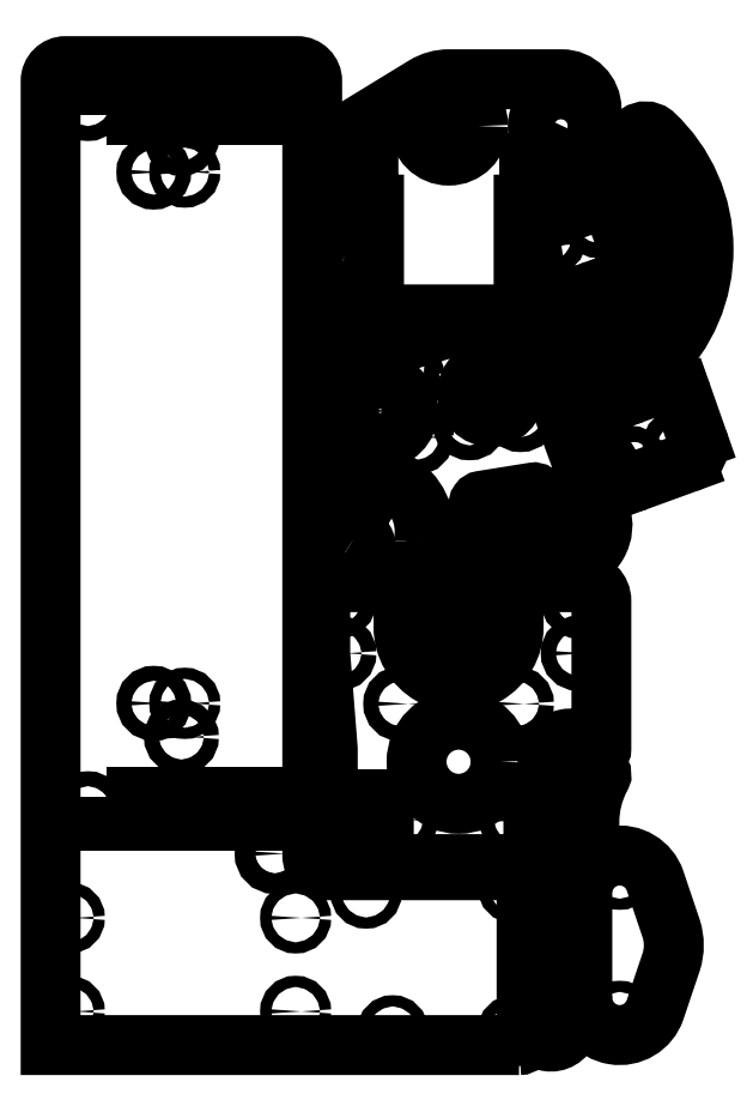
<metadata>
{"format":"dxf","ext":"dxf","renderer":"ezdxf+matplotlib","layout":"modelspace","background":"white","min_lineweight":24,"dpi":150}
</metadata>
<code>
0
SECTION
2
ENTITIES
0
CIRCLE
8
0
10
-71.8
20
19.96
30
0
40
1.5
210
0
220
-0
230
1
0
LWPOLYLINE
8
0
90
4
70
1
43
0
10
-61.8
20
259.5
10
-21.8
20
259.5
10
-21.8
20
265.8
10
-61.8
20
265.8
0
CIRCLE
8
0
10
-41.8
20
253.3
30
0
40
2
210
0
220
-0
230
1
0
CIRCLE
8
0
10
-40.9
20
102.3
30
0
40
1.5
210
0
220
-0
230
1
0
CIRCLE
8
0
10
-71.8
20
44.96
30
0
40
1.5
210
0
220
-0
230
1
0
CIRCLE
8
0
10
-11.24
20
44.96
30
0
40
1.5
210
0
220
-0
230
1
0
CIRCLE
8
0
10
-49.2
20
244.3
30
0
40
2
210
0
220
-0
230
1
0
CIRCLE
8
0
10
46.98
20
53.13
30
0
40
1.5
210
0
220
-0
230
1
0
CIRCLE
8
0
10
-16.8
20
74.14
30
0
40
2
210
0
220
-0
230
1
0
CIRCLE
8
0
10
-66.8
20
74.14
30
0
40
2
210
0
220
-0
230
1
0
CIRCLE
8
0
10
-66.8
20
262.6
30
0
40
2
210
0
220
-0
230
1
0
CIRCLE
8
0
10
46.98
20
14.77
30
0
40
1.5
210
0
220
-0
230
1
0
CIRCLE
8
0
10
7.61
20
51.6
30
0
40
1.5
210
0
220
-0
230
1
0
CIRCLE
8
0
10
-49.2
20
102.3
30
0
40
2
210
0
220
-0
230
1
0
CIRCLE
8
0
10
-16.8
20
62.14
30
0
40
2.75
210
0
220
-0
230
1
0
CIRCLE
8
0
10
-11.24
20
19.96
30
0
40
1.5
210
0
220
-0
230
1
0
CIRCLE
8
0
10
-41.8
20
93.31
30
0
40
2
210
0
220
-0
230
1
0
CIRCLE
8
0
10
-16.8
20
262.6
30
0
40
2
210
0
220
-0
230
1
0
CIRCLE
8
0
10
14.72
20
14.77
30
0
40
1.5
210
0
220
-0
230
1
0
LWPOLYLINE
8
0
90
4
70
1
43
0
10
-61.8
20
77.31
10
-61.8
20
70.96
10
-21.8
20
70.96
10
-21.8
20
77.31
0
CIRCLE
8
0
10
-40.9
20
244.3
30
0
40
1.5
210
0
220
-0
230
1
0
LWPOLYLINE
8
0
90
11
70
1
43
0
10
48.54
20
10.96
10
-76.8
20
10.96
10
-76.8
20
268.6
42
-0.4142
10
-72.8
20
272.6
10
-10.8
20
272.6
42
-0.4142
10
-6.804
20
268.6
10
-6.804
20
61.7
42
0.4142
10
-2.804
20
57.7
10
48.54
20
57.7
42
-0.4142
10
50.54
20
55.7
10
50.54
20
12.96
42
-0.4142
0
CIRCLE
8
0
10
58.34
20
43.76
30
0
40
1.45
210
0
220
-0
230
1
0
CIRCLE
8
0
10
58.34
20
57.76
30
0
40
1.45
210
0
220
-0
230
1
0
LWPOLYLINE
8
0
90
4
70
1
43
0
10
55.87
20
53.42
42
-0.5821
10
55.87
20
48.11
42
1.739
10
63.34
20
43.76
10
63.34
20
57.76
42
1.739
0
CIRCLE
8
0
10
57.04
20
30.89
30
0
40
1.45
210
0
220
-0
230
1
0
CIRCLE
8
0
10
57.04
20
16.89
30
0
40
1.45
210
0
220
-0
230
1
0
LWPOLYLINE
8
0
90
4
70
1
43
0
10
59.51
20
21.24
42
-0.5821
10
59.51
20
26.54
42
1.739
10
52.04
20
30.89
10
52.04
20
16.89
42
1.739
0
CIRCLE
8
0
10
75.47
20
56.63
30
0
40
1.5
210
0
220
-0
230
1
0
CIRCLE
8
0
10
75.47
20
18.63
30
0
40
1.5
210
0
220
-0
230
1
0
LWPOLYLINE
8
0
90
6
70
1
43
0
10
65.47
20
23.63
10
65.47
20
51.63
42
-0.8478
10
84.93
20
54.86
10
89.27
20
41.99
42
-0.1541
10
89.27
20
33.28
10
84.93
20
20.41
42
-0.8478
0
CIRCLE
8
0
10
16.86
20
102.2
30
0
40
2
210
0
220
-0
230
1
0
CIRCLE
8
0
10
64.36
20
115.7
30
0
40
2
210
0
220
-0
230
1
0
CIRCLE
8
0
10
16.86
20
71.19
30
0
40
2
210
0
220
-0
230
1
0
CIRCLE
8
0
10
32.36
20
86.69
30
0
40
11.25
210
0
220
-0
230
1
0
CIRCLE
8
0
10
47.86
20
71.19
30
0
40
2
210
0
220
-0
230
1
0
CIRCLE
8
0
10
47.86
20
102.2
30
0
40
2
210
0
220
-0
230
1
0
CIRCLE
8
0
10
0.3564
20
129.7
30
0
40
2
210
0
220
-0
230
1
0
LWPOLYLINE
8
0
90
3
70
1
43
0
10
69.36
20
115.7
10
69.36
20
115.8
10
69.35
20
115.9
42
-0.01163
0
CIRCLE
8
0
10
64.36
20
129.7
30
0
40
2
210
0
220
-0
230
1
0
CIRCLE
8
0
10
0.3564
20
115.7
30
0
40
2
210
0
220
-0
230
1
0
LWPOLYLINE
8
0
90
53
70
1
43
0
10
69.56
20
89.17
10
68.07
20
89.17
42
4.809
10
68.07
20
84.21
10
69.56
20
84.21
42
-0.5532
10
70.46
20
82.77
42
-0.009917
10
70.3
20
82.46
42
0.1231
10
67.36
20
70.69
10
67.36
20
65.69
10
59.36
20
65.69
10
59.36
20
70.69
10
60.86
20
70.69
10
60.86
20
73.69
10
59.36
20
73.69
10
59.36
20
76.69
10
55.36
20
76.69
10
55.36
20
73.69
10
53.86
20
73.69
10
53.86
20
70.69
10
55.36
20
70.69
10
55.36
20
65.69
10
52.36
20
65.69
10
52.36
20
59.34
10
12.36
20
59.34
10
12.36
20
65.69
10
9.356
20
65.69
10
9.356
20
70.69
10
10.86
20
70.69
10
10.86
20
73.69
10
9.356
20
73.69
10
9.356
20
76.69
10
5.356
20
76.69
10
5.356
20
73.69
10
3.856
20
73.69
10
3.856
20
70.69
10
5.356
20
70.69
10
5.356
20
65.69
10
-2.644
20
65.69
10
-2.644
20
90.17
10
-4.628
20
115.3
42
-0.01971
10
-4.644
20
115.7
10
-4.644
20
129.7
42
-0.4137
10
0.3472
20
134.7
10
2.356
20
134.7
10
12.61
20
134.7
42
-0.4142
10
17.61
20
129.7
10
17.61
20
122.7
42
1
10
47.11
20
122.7
10
47.11
20
129.7
42
-0.4142
10
52.11
20
134.7
10
62.36
20
134.7
10
65.56
20
134.7
42
-0.4142
10
70.56
20
129.7
10
70.56
20
90.17
42
-0.4142
0
CIRCLE
8
0
10
24.81
20
118.4
30
0
40
1.45
210
0
220
-0
230
1
0
CIRCLE
8
0
10
38.81
20
118.4
30
0
40
1.45
210
0
220
-0
230
1
0
LWPOLYLINE
8
0
90
4
70
1
43
0
10
34.46
20
120.8
42
-0.5821
10
29.16
20
120.8
42
1.739
10
24.81
20
113.4
10
38.81
20
113.4
42
1.739
0
CIRCLE
8
0
10
25.07
20
130.9
30
0
40
1.45
210
0
220
-0
230
1
0
CIRCLE
8
0
10
39.07
20
130.9
30
0
40
1.45
210
0
220
-0
230
1
0
LWPOLYLINE
8
0
90
4
70
1
43
0
10
34.72
20
133.3
42
-0.5821
10
29.42
20
133.3
42
1.739
10
25.07
20
125.9
10
39.07
20
125.9
42
1.739
0
CIRCLE
8
0
10
2.703
20
157.4
30
0
40
1.45
210
-0
220
0
230
1
0
CIRCLE
8
0
10
2.703
20
143.4
30
0
40
1.45
210
-0
220
0
230
1
0
LWPOLYLINE
8
0
90
4
70
1
43
0
10
5.172
20
147.7
42
-0.5821
10
5.172
20
153
42
1.739
10
-2.297
20
157.4
10
-2.297
20
143.4
42
1.739
0
CIRCLE
8
0
10
21.11
20
173.4
30
0
40
2
210
0
220
-0
230
1
0
CIRCLE
8
0
10
35.28
20
177.3
30
0
40
2
210
0
220
-0
230
1
0
CIRCLE
8
0
10
1.665
20
187.5
30
0
40
2
210
0
220
-0
230
1
0
CIRCLE
8
0
10
18.42
20
190.2
30
0
40
2
210
0
220
-0
230
1
0
CIRCLE
8
0
10
11.39
20
180.5
30
0
40
7.5
210
0
220
-0
230
1
0
CIRCLE
8
0
10
65.79
20
150.7
30
0
40
2
210
0
220
-0
230
1
0
CIRCLE
8
0
10
33.09
20
191
30
0
40
2
210
0
220
-0
230
1
0
CIRCLE
8
0
10
28.27
20
144.7
30
0
40
2
210
0
220
-0
230
1
0
CIRCLE
8
0
10
46.74
20
193.1
30
0
40
2
210
0
220
-0
230
1
0
CIRCLE
8
0
10
41.01
20
185.2
30
0
40
6.35
210
0
220
-0
230
1
0
CIRCLE
8
0
10
48.93
20
179.5
30
0
40
2
210
0
220
-0
230
1
0
CIRCLE
8
0
10
4.353
20
170.7
30
0
40
2
210
0
220
-0
230
1
0
LWPOLYLINE
8
0
90
17
70
1
43
0
10
23.21
20
145.8
10
23.25
20
148.3
42
0.3153
10
13.6
20
162.5
10
5.683
20
165.5
42
-0.717
10
6.829
20
195.8
10
35.58
20
204.5
42
-0.4021
10
55.31
20
194.4
10
70.25
20
153.3
42
-0.471
10
62.44
20
140
10
60.46
20
139.7
42
-0.4142
10
55.88
20
143
10
53.5
20
157.9
42
0.4142
10
52.36
20
158.7
10
38.53
20
156.5
42
0.4142
10
37.7
20
155.3
10
40.08
20
140.5
42
-0.1853
10
39.49
20
137.7
42
-0.64
0
CIRCLE
8
0
10
1.359
20
207.1
30
0
40
1.45
210
0
220
-0
230
1
0
CIRCLE
8
0
10
1.359
20
221.1
30
0
40
1.45
210
0
220
-0
230
1
0
LWPOLYLINE
8
0
90
4
70
1
43
0
10
-1.11
20
216.8
42
-0.5821
10
-1.11
20
211.5
42
1.739
10
6.359
20
207.1
10
6.359
20
221.1
42
1.739
0
LWPOLYLINE
8
0
90
44
70
1
43
0
10
65.45
20
254.1
42
-4.82
10
65.45
20
259.1
10
66.95
20
259.1
42
0.4142
10
67.95
20
260.1
10
67.95
20
261.1
42
0.4142
10
59.95
20
269.1
10
29.74
20
269.1
42
0.1379
10
23.23
20
267.3
10
-0.4713
20
252.8
42
0.2613
10
-5.259
20
244.3
10
-5.259
20
235.6
10
2.741
20
235.6
10
2.741
20
240.6
10
1.241
20
240.6
10
1.241
20
243.6
10
2.741
20
243.6
10
2.741
20
246.6
10
6.741
20
246.6
10
6.741
20
243.6
10
8.241
20
243.6
10
8.241
20
240.6
10
6.741
20
240.6
10
6.741
20
235.6
10
9.741
20
235.6
10
9.741
20
206.3
10
49.74
20
206.3
10
49.74
20
235.6
10
52.74
20
235.6
10
52.74
20
240.6
10
51.24
20
240.6
10
51.24
20
243.6
10
52.74
20
243.6
10
52.74
20
246.6
10
56.74
20
246.6
10
56.74
20
243.6
10
58.24
20
243.6
10
58.24
20
240.6
10
56.74
20
240.6
10
56.74
20
235.6
10
64.74
20
235.6
10
64.74
20
240.1
42
-0.1195
10
67.74
20
252.5
42
0.006584
10
67.85
20
252.7
42
0.5529
10
66.95
20
254.1
0
CIRCLE
8
0
10
29.74
20
256.6
30
0
40
7.9
210
-0
220
0
230
1
0
CIRCLE
8
0
10
64.49
20
225.2
30
0
40
2
210
-0
220
0
230
1
0
CIRCLE
8
0
10
91.59
20
171.2
30
0
40
2
210
-0
220
0
230
1
0
CIRCLE
8
0
10
78.43
20
166.5
30
0
40
2
210
-0
220
0
230
1
0
CIRCLE
8
0
10
83.64
20
172.6
30
0
40
2
210
-0
220
0
230
1
0
CIRCLE
8
0
10
56.54
20
226.6
30
0
40
2
210
-0
220
0
230
1
0
CIRCLE
8
0
10
69.7
20
231.4
30
0
40
2
210
-0
220
0
230
1
0
ARC
8
0
10
56.54
20
226.6
30
0
40
5
210
0
220
0
230
1
50
110
51
188.5
0
LINE
8
0
10
51.6
20
225.9
30
0
11
56.01
21
196.3
31
0
0
ARC
8
0
10
74.07
20
198.9
30
0
40
18.25
210
0
220
0
230
1
50
188.3
51
211.7
0
LINE
8
0
10
58.53
20
189.3
30
0
11
74.17
21
163.8
31
0
0
ARC
8
0
10
78.43
20
166.5
30
0
40
5
210
0
220
0
230
1
50
211.5
51
290
0
LINE
8
0
10
80.14
20
161.8
30
0
11
93.3
21
166.5
31
0
0
ARC
8
0
10
91.59
20
171.2
30
0
40
5
210
-0
220
0
230
1
50
-70
51
19.42
0
LINE
8
0
10
96.3
20
172.9
30
0
11
92.22
21
184.5
31
0
0
ARC
8
0
10
87.52
20
182.8
30
0
40
5
210
0
220
-0
230
1
50
19.98
51
110
0
LINE
8
0
10
85.81
20
187.5
30
0
11
79.1
21
185.1
31
0
0
ARC
8
0
10
74.07
20
198.9
30
0
40
14.75
210
0
220
0
230
1
50
110
51
290
0
LINE
8
0
10
69.01
20
212.8
30
0
11
75.72
21
215.2
31
0
0
ARC
8
0
10
74
20
219.9
30
0
40
5
210
-0
220
0
230
1
50
-69.97
51
20.02
0
LINE
8
0
10
78.7
20
221.6
30
0
11
74.38
21
233.1
31
0
0
ARC
8
0
10
69.7
20
231.4
30
0
40
5
210
0
220
-0
230
1
50
20.58
51
110
0
LINE
8
0
10
67.99
20
236.1
30
0
11
54.83
21
231.3
31
0
0
CIRCLE
8
0
10
82.38
20
251.7
30
0
40
2
210
-0
220
0
230
1
0
CIRCLE
8
0
10
82.38
20
195.7
30
0
40
2
210
-0
220
0
230
1
0
LWPOLYLINE
8
0
90
18
70
1
43
0
10
65.67
20
241.6
42
-0.2442
10
67.8
20
245.7
10
80.37
20
254.6
42
-0.3253
10
84.49
20
254.5
42
-0.4324
10
84.79
20
193.1
42
-0.3571
10
80.37
20
192.8
10
67.8
20
201.7
42
-0.2442
10
65.67
20
205.7
10
65.67
20
207.9
42
-0.4142
10
66.67
20
208.9
10
79.6
20
208.9
42
0.2049
10
90.7
20
212.5
42
0.2163
10
91.73
20
214.7
10
91.81
20
232
42
0.215
10
90.81
20
234.2
42
0.1785
10
80.15
20
238.4
10
66.67
20
238.4
42
-0.4142
10
65.67
20
239.4
0
ENDSEC
0
EOF

</code>
